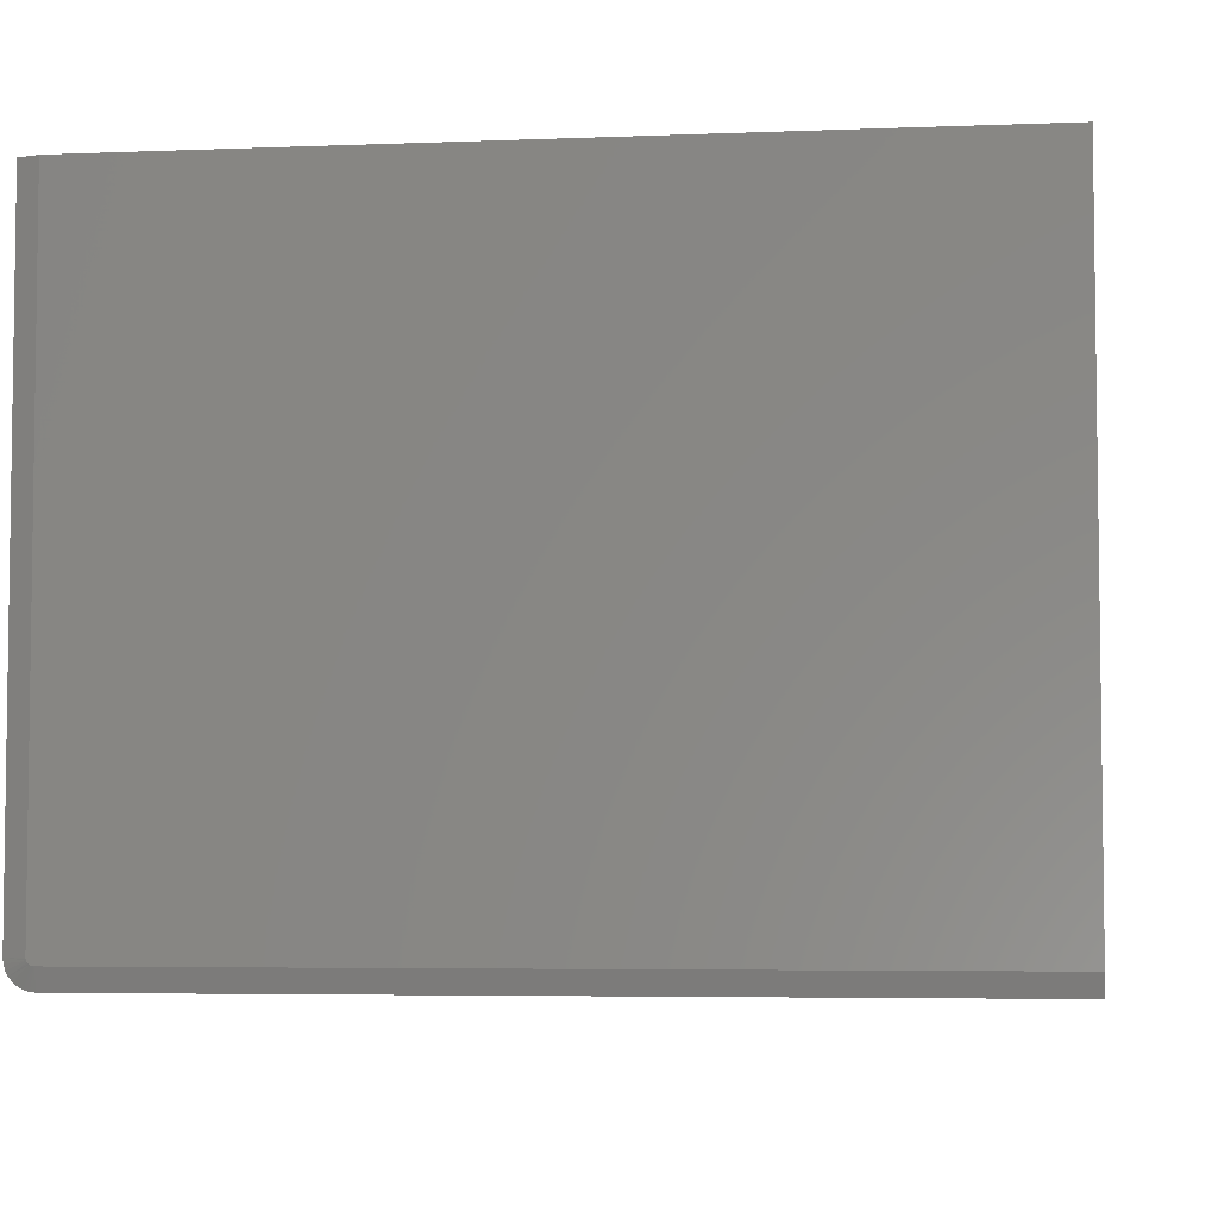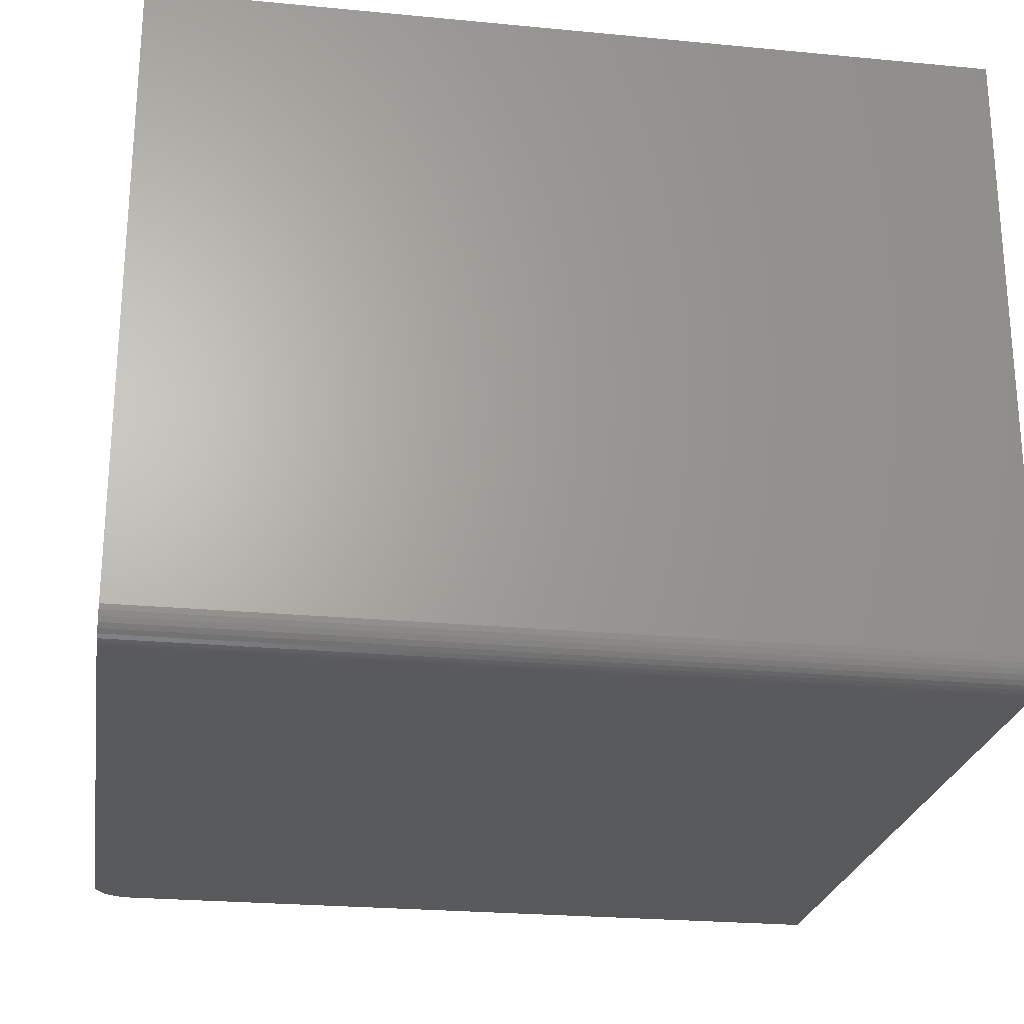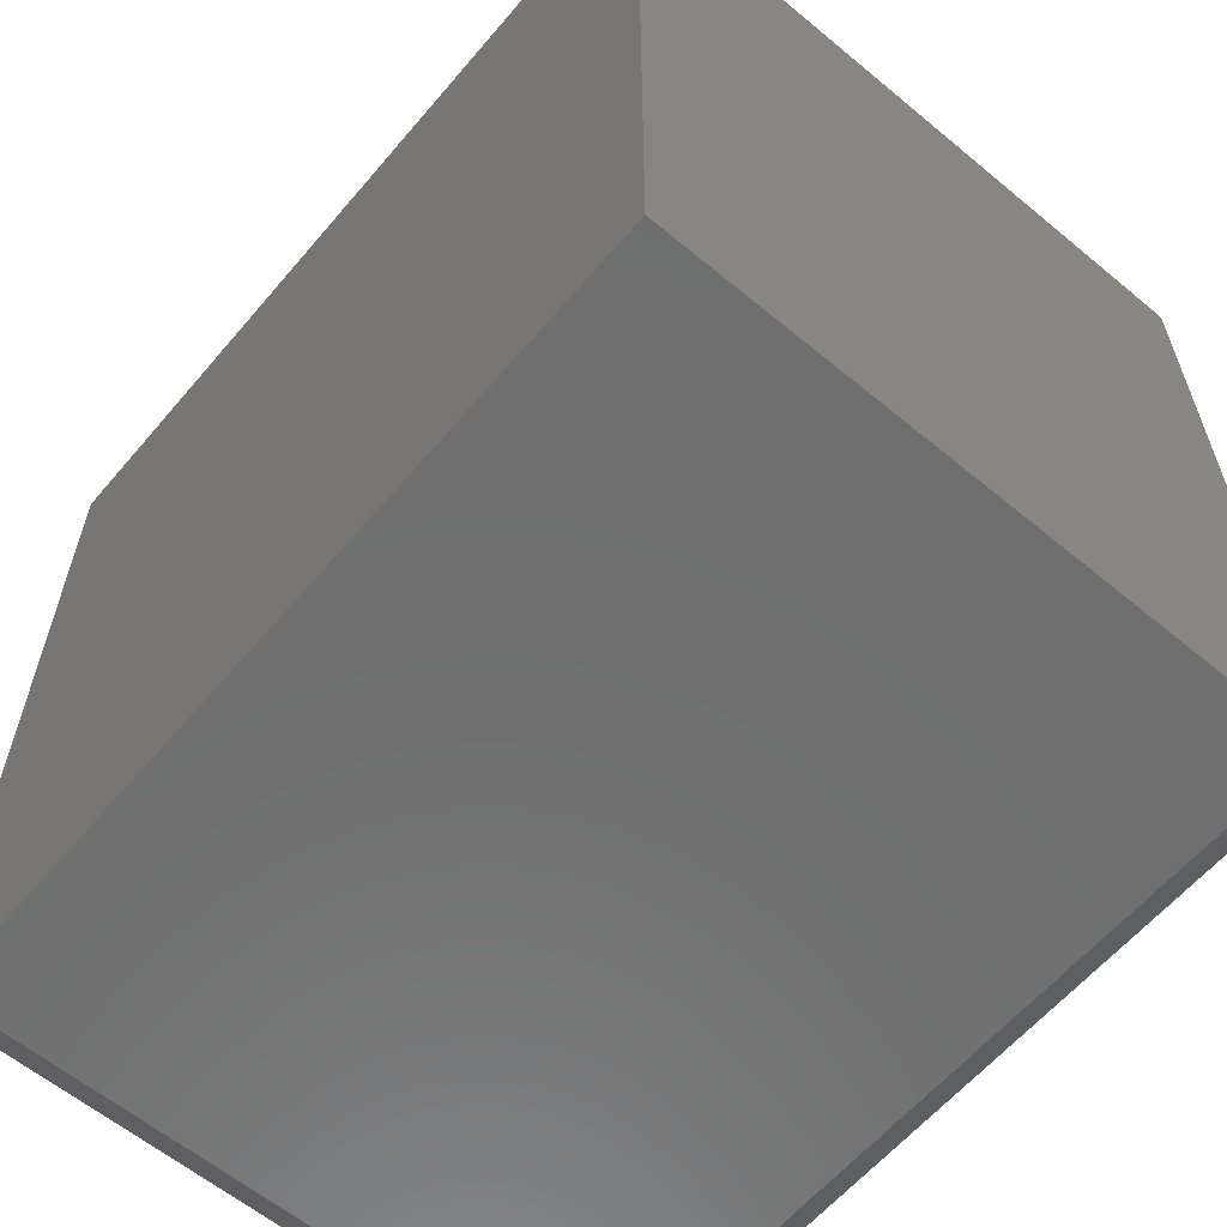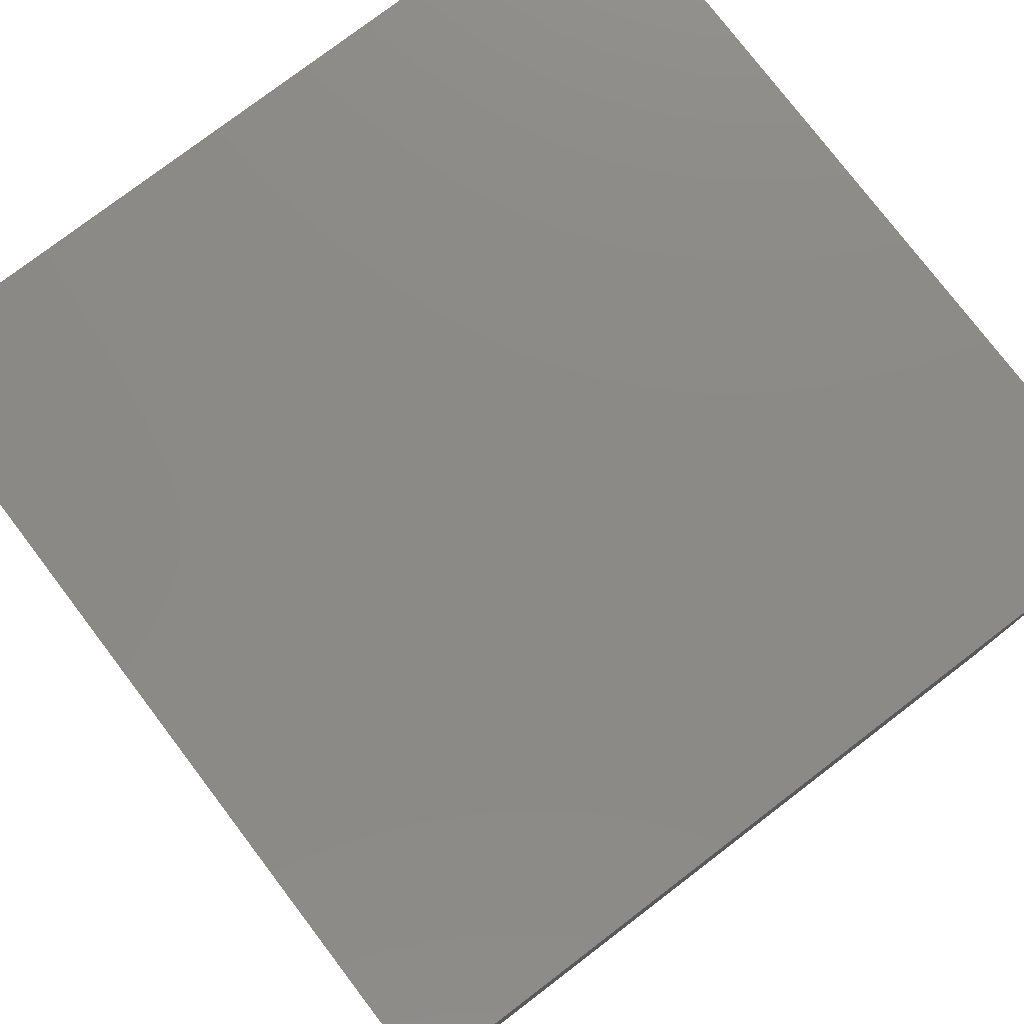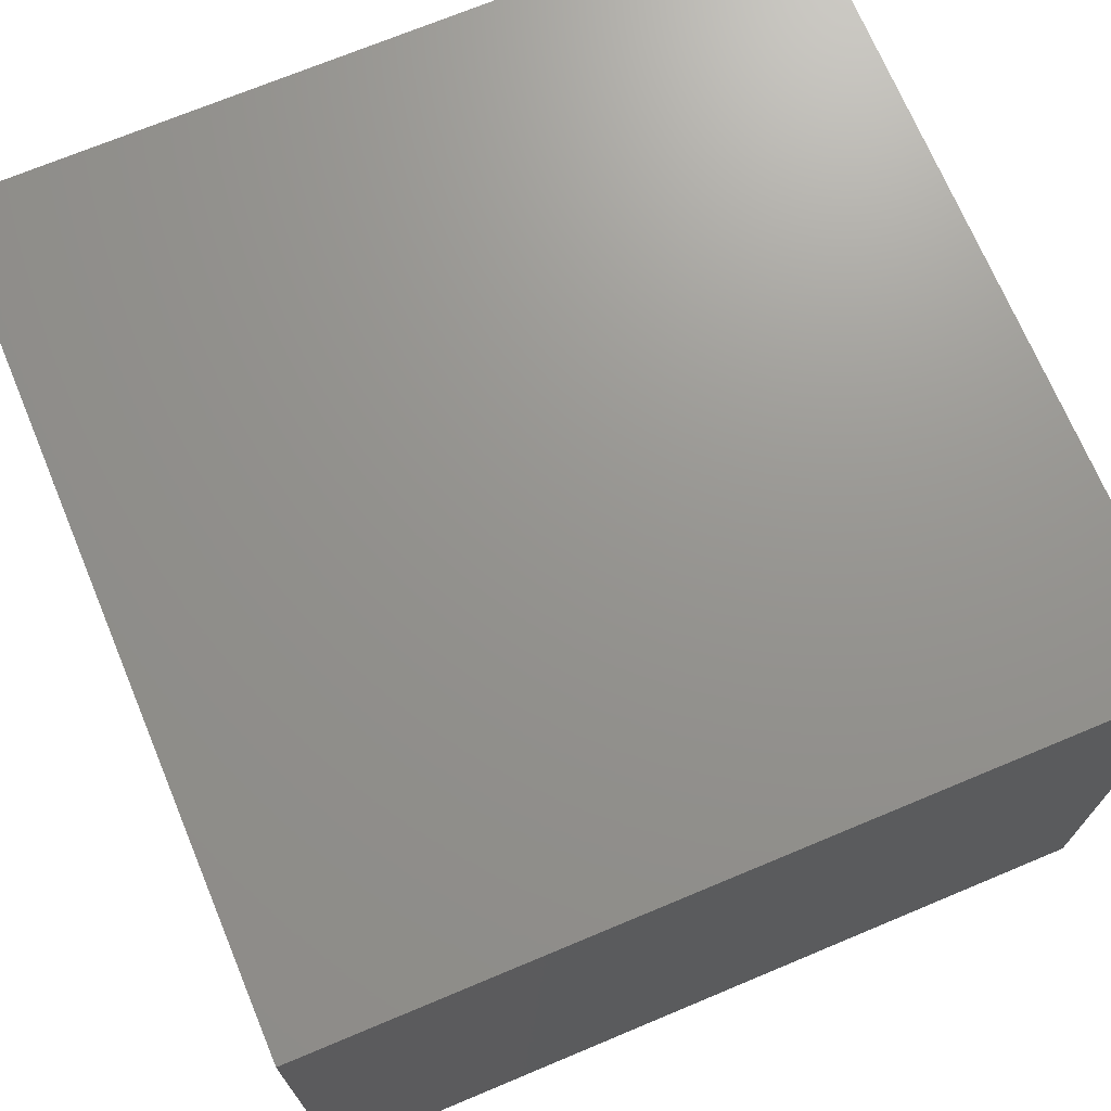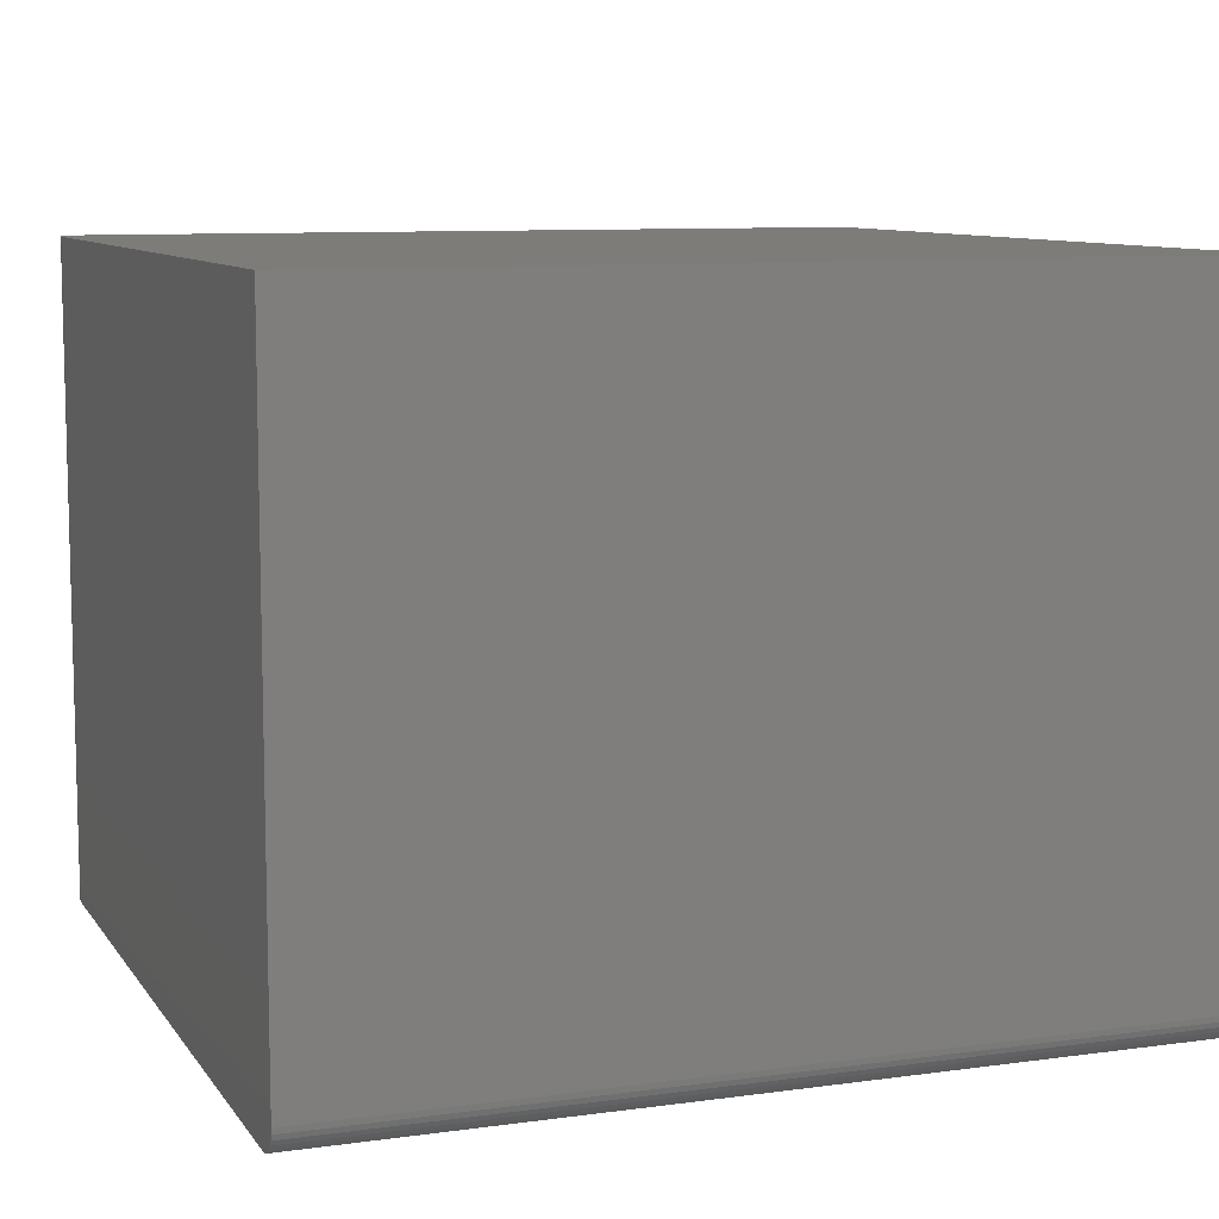
<metadata>
{"format":"stl","ext":"stl","renderer":"f3d","projection":"perspective","resolution":1024,"background":"white","views":[{"elev":-4.9,"azim":-172.8,"up":"+Y"},{"elev":-24.2,"azim":81.0,"up":"+Y"},{"elev":-60.9,"azim":-130.2,"up":"+Z"},{"elev":78.0,"azim":-127.3,"up":"+Y"},{"elev":71.0,"azim":67.3,"up":"+Y"},{"elev":9.1,"azim":69.8,"up":"+Y"}]}
</metadata>
<code>
# stl→obj: 51 verts, 98 faces
v -0.4297 5.594e-17 0.4844
v -0.4388 5.539e-17 0.4835
v -0.4476 5.475e-17 0.4808
v 0.4531 1.05e-16 0.4844
v -0.4557 5.406e-17 0.4765
v -0.4628 5.334e-17 0.4706
v -0.4687 5.262e-17 0.4635
v -0.473 5.193e-17 0.4554
v -0.4757 5.13e-17 0.4466
v -0.4766 5.074e-17 0.4375
v -0.4766 4.337e-19 -0.4688
v 0.4531 5.204e-17 -0.4688
v -0.4476 0.75 0.4808
v -0.4388 0.75 0.4835
v -0.4297 0.75 0.4844
v 0.4609 0.75 -0.4766
v -0.4766 0.75 -0.4766
v 0.4844 0.75 -0.4688
v 0.4844 0.75 0.4844
v -0.4766 0.75 0.4375
v -0.4757 0.75 0.4466
v -0.473 0.75 0.4554
v -0.4687 0.75 0.4635
v -0.4628 0.75 0.4706
v -0.4557 0.75 0.4765
v -0.4766 0.02344 -0.4766
v 0.482 0.01929 0.4844
v 0.4844 0.03125 0.4844
v 0.4838 0.02515 0.4844
v 0.4791 0.01389 0.4844
v 0.4651 0.002379 0.4844
v 0.4705 0.005267 0.4844
v 0.4752 0.009153 0.4844
v 0.4592 0.0006005 0.4844
v 0.4844 0.03125 -0.4688
v 0.4838 0.02515 -0.4688
v 0.482 0.01929 -0.4688
v 0.4791 0.01389 -0.4688
v 0.4752 0.009153 -0.4688
v 0.4705 0.005267 -0.4688
v 0.4651 0.002379 -0.4688
v 0.4592 0.0006005 -0.4688
v 0.4531 0.02344 -0.4766
v 0.4546 0.02359 -0.4766
v 0.4609 0.03125 -0.4766
v 0.4608 0.02973 -0.4766
v 0.4603 0.02826 -0.4766
v 0.4596 0.02691 -0.4766
v 0.4586 0.02573 -0.4766
v 0.4575 0.02475 -0.4766
v 0.4561 0.02403 -0.4766
f 1 2 3
f 4 1 3
f 4 3 5
f 4 5 6
f 4 6 7
f 4 7 8
f 4 8 9
f 4 9 10
f 4 10 11
f 4 11 12
f 13 14 15
f 16 17 18
f 19 18 17
f 19 17 20
f 19 20 21
f 19 21 22
f 19 22 23
f 19 23 24
f 19 24 25
f 19 25 13
f 19 13 15
f 26 11 17
f 17 11 10
f 17 10 20
f 19 27 28
f 27 29 28
f 30 31 32
f 32 33 30
f 15 1 4
f 15 4 34
f 15 34 19
f 34 31 30
f 34 30 27
f 34 27 19
f 1 15 2
f 2 15 14
f 2 14 3
f 3 14 13
f 3 13 5
f 5 13 25
f 5 25 6
f 6 25 24
f 6 24 7
f 7 24 23
f 7 23 8
f 8 23 22
f 8 22 9
f 9 22 21
f 9 21 10
f 10 21 20
f 35 28 36
f 36 28 29
f 36 29 37
f 37 29 27
f 37 27 38
f 38 27 30
f 38 30 39
f 39 30 33
f 39 33 40
f 40 33 32
f 40 32 41
f 41 32 31
f 41 31 42
f 42 31 34
f 42 34 12
f 12 34 4
f 18 19 35
f 35 19 28
f 26 17 43
f 44 45 46
f 44 46 47
f 44 47 48
f 44 48 49
f 44 49 50
f 44 50 51
f 16 45 44
f 16 44 43
f 16 43 17
f 43 12 26
f 26 12 11
f 45 16 35
f 35 16 18
f 50 38 39
f 50 39 40
f 40 41 50
f 50 41 51
f 51 41 44
f 47 36 37
f 37 38 47
f 47 38 48
f 48 38 49
f 38 50 49
f 35 36 47
f 35 47 46
f 35 46 45
f 43 44 41
f 43 41 42
f 43 42 12

</code>
